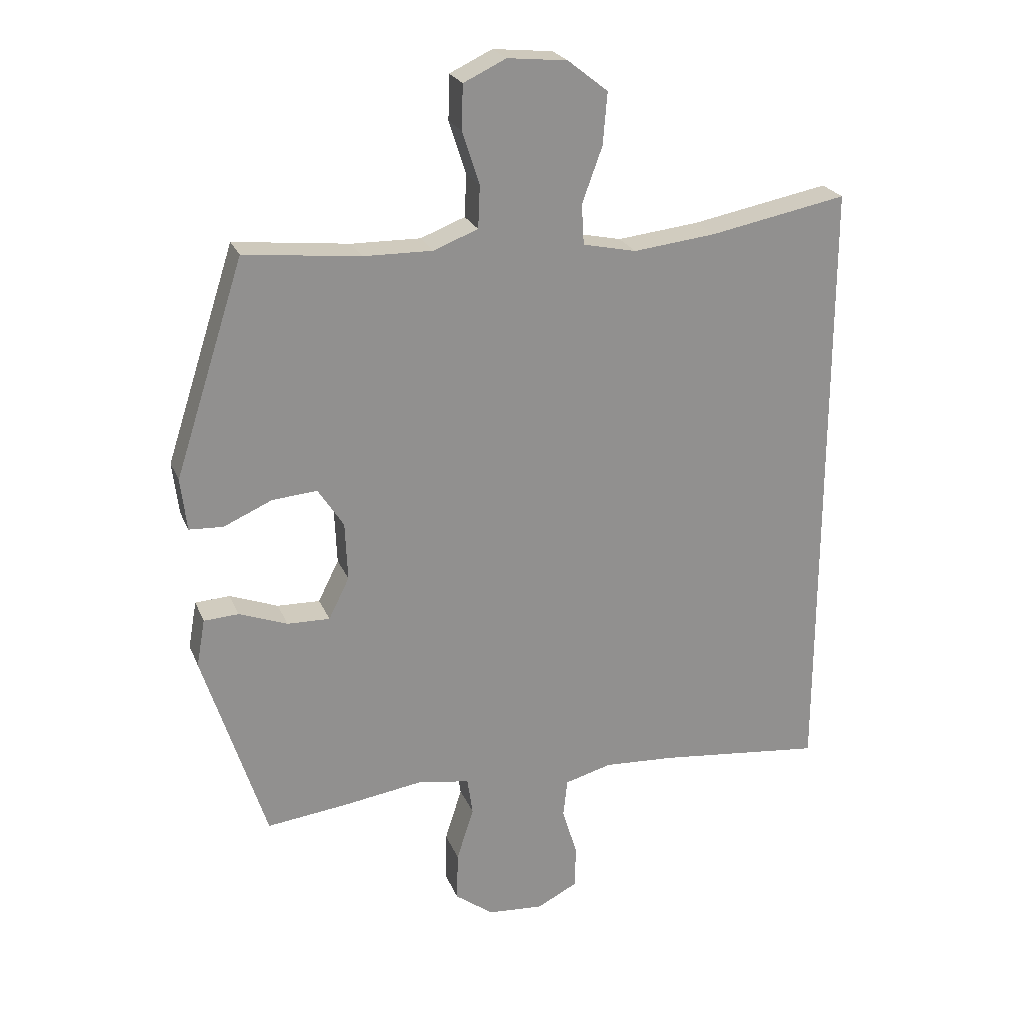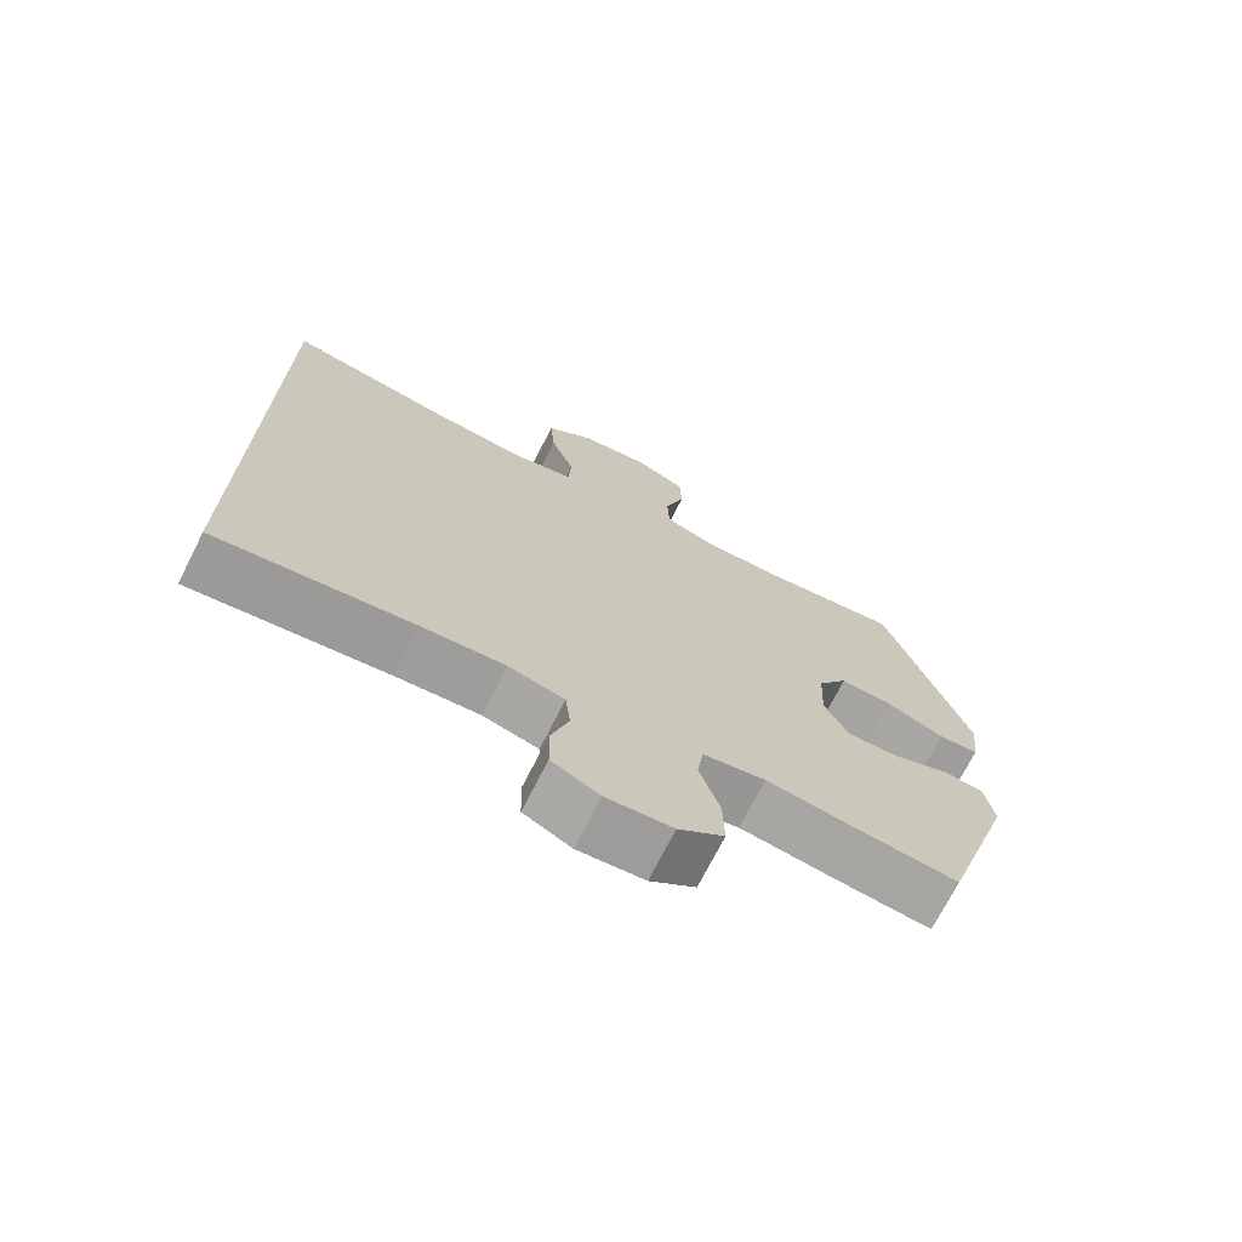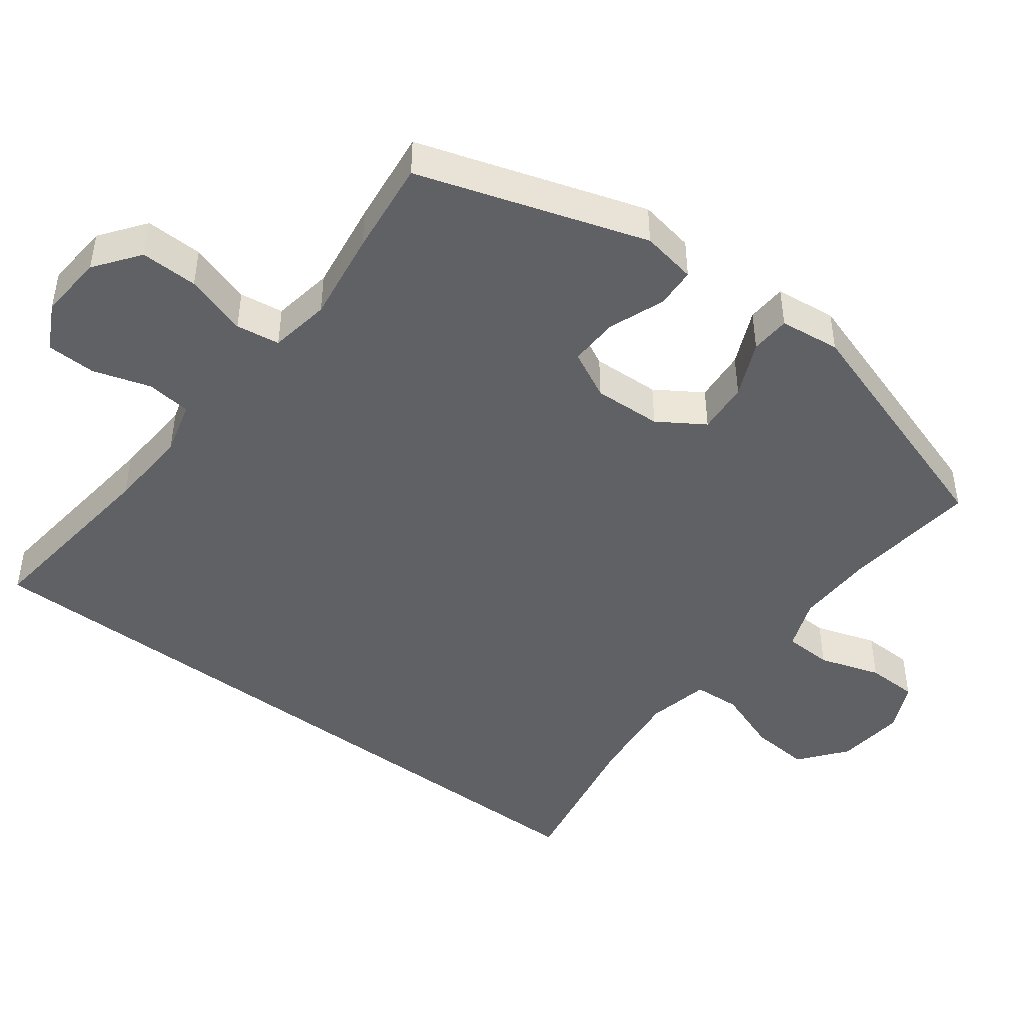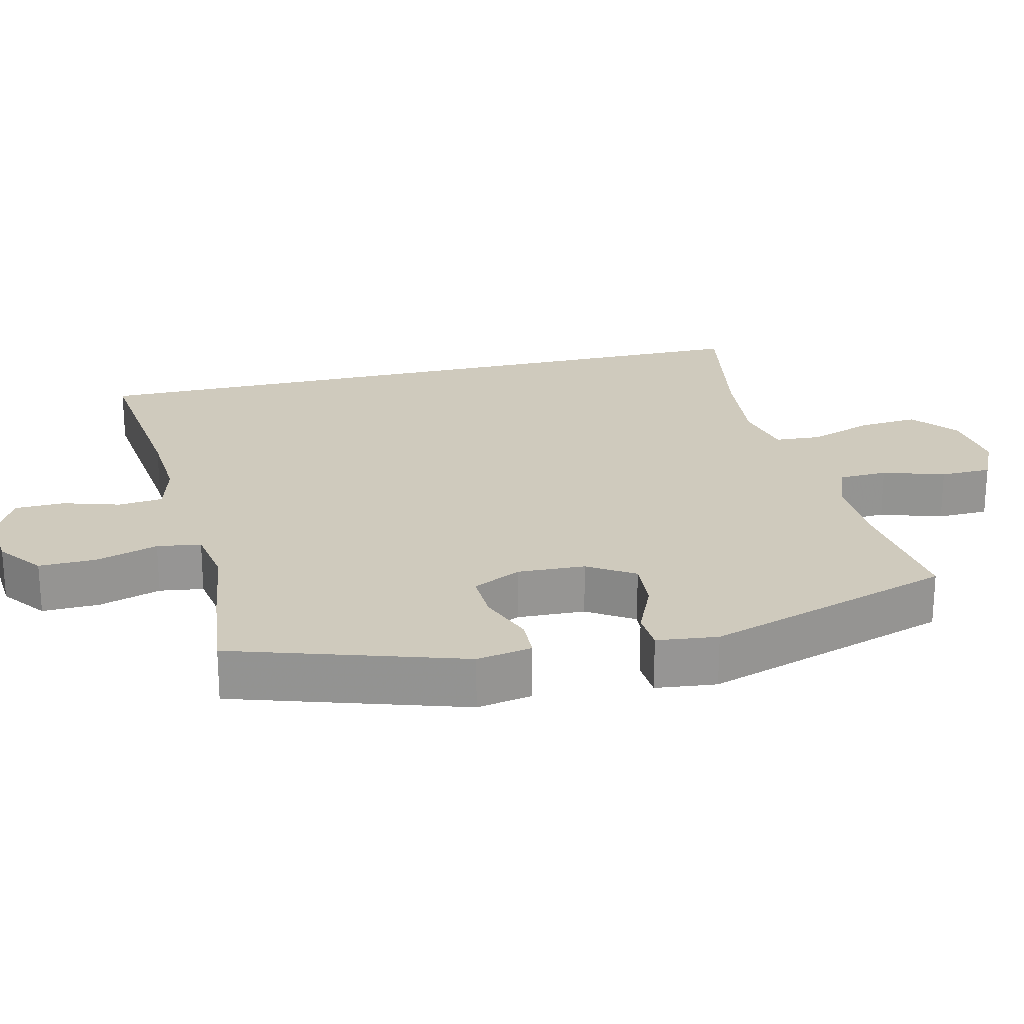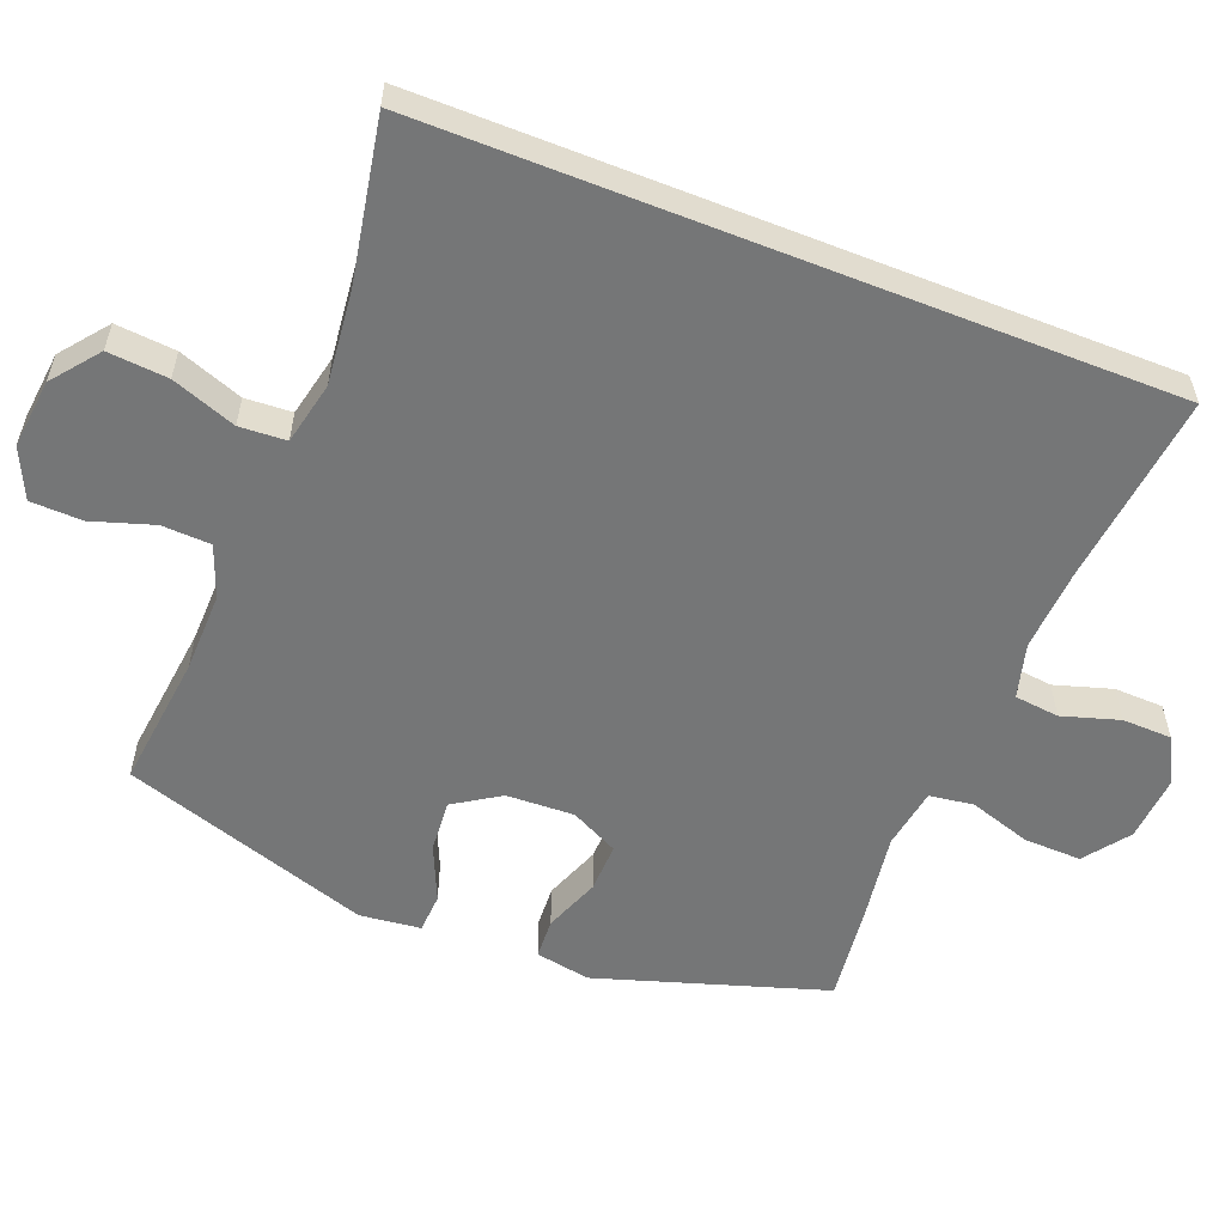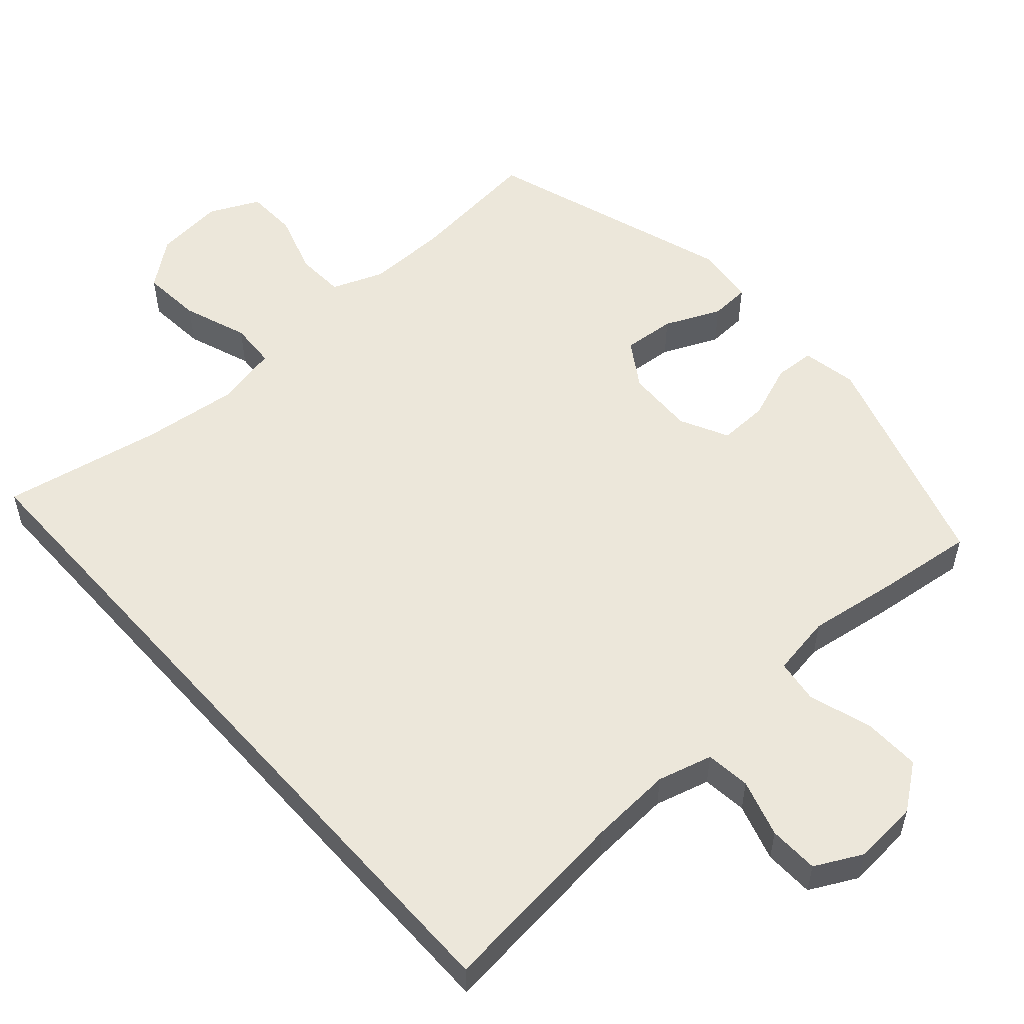
<metadata>
{"format":"obj","ext":"obj","renderer":"f3d","projection":"perspective","resolution":1024,"background":"white","views":[{"elev":23.7,"azim":-18.5,"up":"+Z"},{"elev":-71.8,"azim":153.1,"up":"+Z"},{"elev":-45.8,"azim":-127.1,"up":"+Y"},{"elev":22.8,"azim":-103.6,"up":"+Y"},{"elev":-56.7,"azim":68.4,"up":"+Y"},{"elev":54.1,"azim":138.3,"up":"+Y"}]}
</metadata>
<code>
v 0.5 0.07 0.502
v 0.5 0.07 -0.532
v 0.227 0.07 -0.502
v 0.111 0.07 -0.495
v 0.034 0.07 -0.516
v 0.027 0.07 -0.579
v 0.052 0.07 -0.66
v 0.05 0.07 -0.73
v -0.016 0.07 -0.764
v -0.108 0.07 -0.757
v -0.171 0.07 -0.71
v -0.169 0.07 -0.629
v -0.141 0.07 -0.541
v -0.15 0.07 -0.479
v -0.236 0.07 -0.465
v -0.365 0.07 -0.484
v -0.5 0.07 -0.5
v -0.603 0.07 -0.178
v -0.589 0.07 -0.1
v -0.532 0.07 -0.097
v -0.453 0.07 -0.127
v -0.383 0.07 -0.129
v -0.349 0.07 -0.061
v -0.353 0.07 0.035
v -0.395 0.07 0.1
v -0.469 0.07 0.094
v -0.548 0.07 0.059
v -0.604 0.07 0.062
v -0.614 0.07 0.148
v -0.5 0.07 0.5
v -0.31 0.07 0.479
v -0.197 0.07 0.477
v -0.124 0.07 0.505
v -0.121 0.07 0.574
v -0.149 0.07 0.661
v -0.147 0.07 0.734
v -0.077 0.07 0.767
v 0.021 0.07 0.757
v 0.087 0.07 0.705
v 0.08 0.07 0.62
v 0.047 0.07 0.529
v 0.051 0.07 0.463
v 0.139 0.07 0.444
v 0.274 0.07 0.459
v 0.5 0 0.502
v 0.5 0 -0.532
v 0.227 0 -0.502
v 0.111 0 -0.495
v 0.034 0 -0.516
v 0.027 0 -0.579
v 0.052 0 -0.66
v 0.05 0 -0.73
v -0.016 0 -0.764
v -0.108 0 -0.757
v -0.171 0 -0.71
v -0.169 0 -0.629
v -0.141 0 -0.541
v -0.15 0 -0.479
v -0.236 0 -0.465
v -0.365 0 -0.484
v -0.5 0 -0.5
v -0.603 0 -0.178
v -0.589 0 -0.1
v -0.532 0 -0.097
v -0.453 0 -0.127
v -0.383 0 -0.129
v -0.349 0 -0.061
v -0.353 0 0.035
v -0.395 0 0.1
v -0.469 0 0.094
v -0.548 0 0.059
v -0.604 0 0.062
v -0.614 0 0.148
v -0.5 0 0.5
v -0.31 0 0.479
v -0.197 0 0.477
v -0.124 0 0.505
v -0.121 0 0.574
v -0.149 0 0.661
v -0.147 0 0.734
v -0.077 0 0.767
v 0.021 0 0.757
v 0.087 0 0.705
v 0.08 0 0.62
v 0.047 0 0.529
v 0.051 0 0.463
v 0.139 0 0.444
v 0.274 0 0.459
f 38 39 40 41
f 38 41 42
f 37 38 42
f 34 35 36 37
f 33 34 37 42
f 32 33 42
f 31 32 42 43
f 29 30 31
f 26 27 28 29
f 25 26 29 31
f 24 25 31 43
f 18 19 20 21
f 18 21 22
f 15 16 17 18
f 14 15 18 22
f 10 11 12 13
f 10 13 14
f 9 10 14
f 6 7 8 9
f 5 6 9 14
f 4 5 14 22
f 44 1 2 3
f 23 24 43 44
f 22 23 44
f 3 4 22 44
f 85 84 83 82
f 86 85 82
f 86 82 81
f 81 80 79 78
f 86 81 78 77
f 86 77 76
f 87 86 76 75
f 75 74 73
f 73 72 71 70
f 75 73 70 69
f 87 75 69 68
f 65 64 63 62
f 66 65 62
f 62 61 60 59
f 66 62 59 58
f 57 56 55 54
f 58 57 54
f 58 54 53
f 53 52 51 50
f 58 53 50 49
f 66 58 49 48
f 47 46 45 88
f 88 87 68 67
f 88 67 66
f 88 66 48 47
f 1 45 46 2
f 2 46 47 3
f 3 47 48 4
f 4 48 49 5
f 5 49 50 6
f 6 50 51 7
f 7 51 52 8
f 8 52 53 9
f 9 53 54 10
f 10 54 55 11
f 11 55 56 12
f 12 56 57 13
f 13 57 58 14
f 14 58 59 15
f 15 59 60 16
f 16 60 61 17
f 17 61 62 18
f 18 62 63 19
f 19 63 64 20
f 20 64 65 21
f 21 65 66 22
f 22 66 67 23
f 23 67 68 24
f 24 68 69 25
f 25 69 70 26
f 26 70 71 27
f 27 71 72 28
f 28 72 73 29
f 29 73 74 30
f 30 74 75 31
f 31 75 76 32
f 32 76 77 33
f 33 77 78 34
f 34 78 79 35
f 35 79 80 36
f 36 80 81 37
f 37 81 82 38
f 38 82 83 39
f 39 83 84 40
f 40 84 85 41
f 41 85 86 42
f 42 86 87 43
f 43 87 88 44
f 44 88 45 1

</code>
